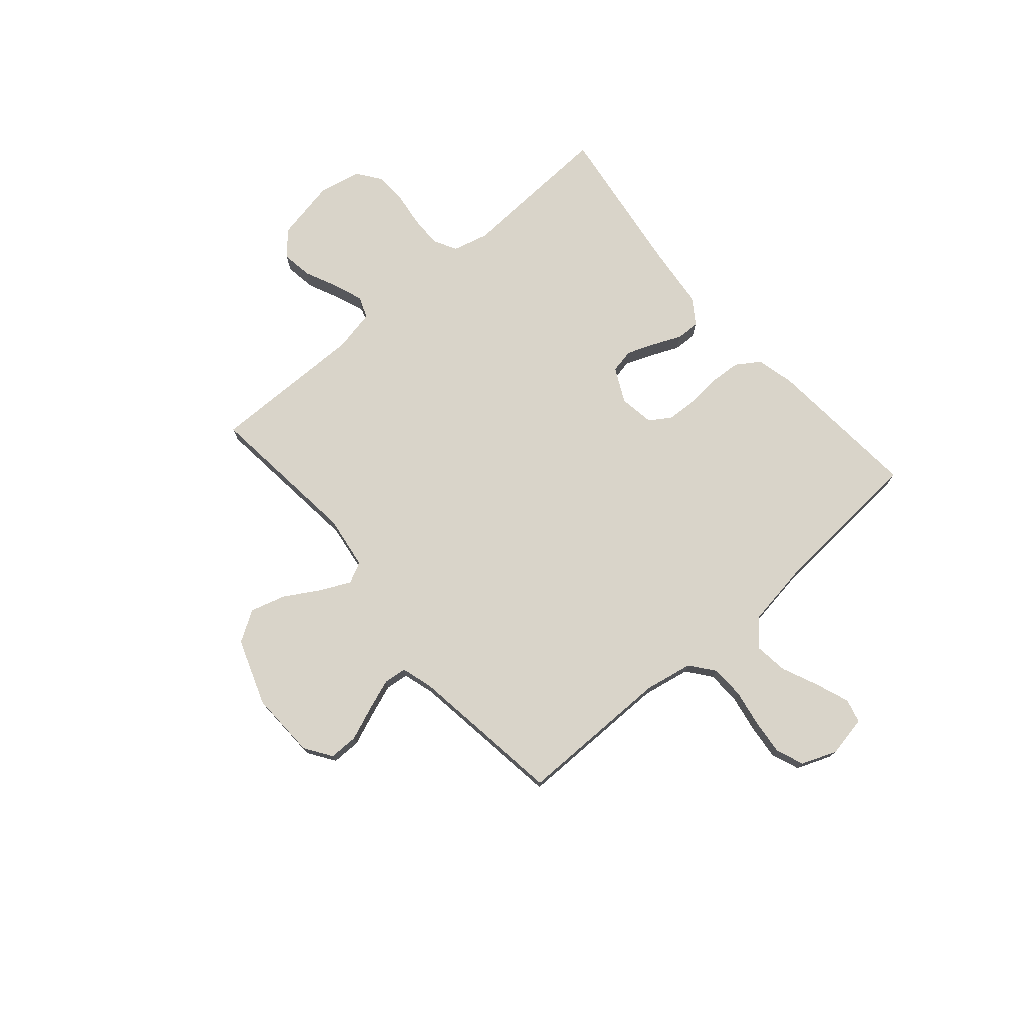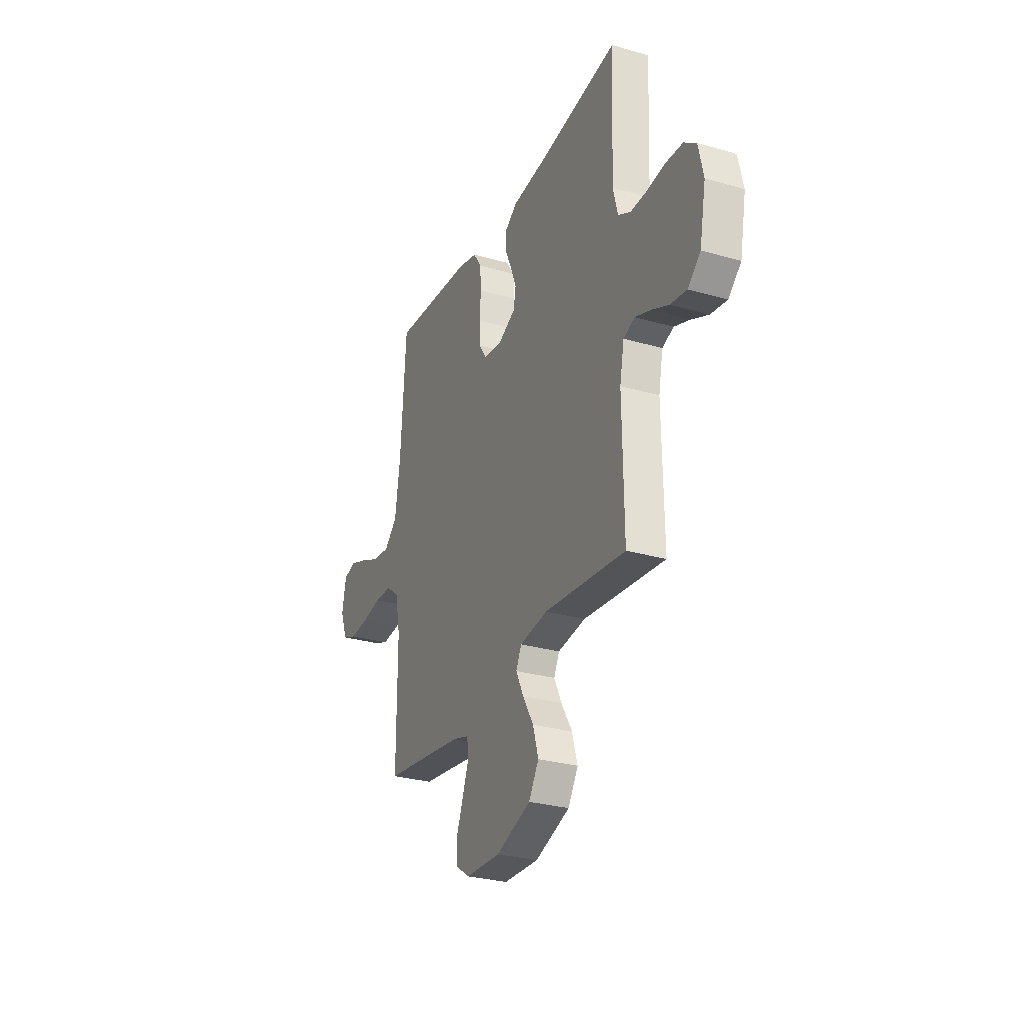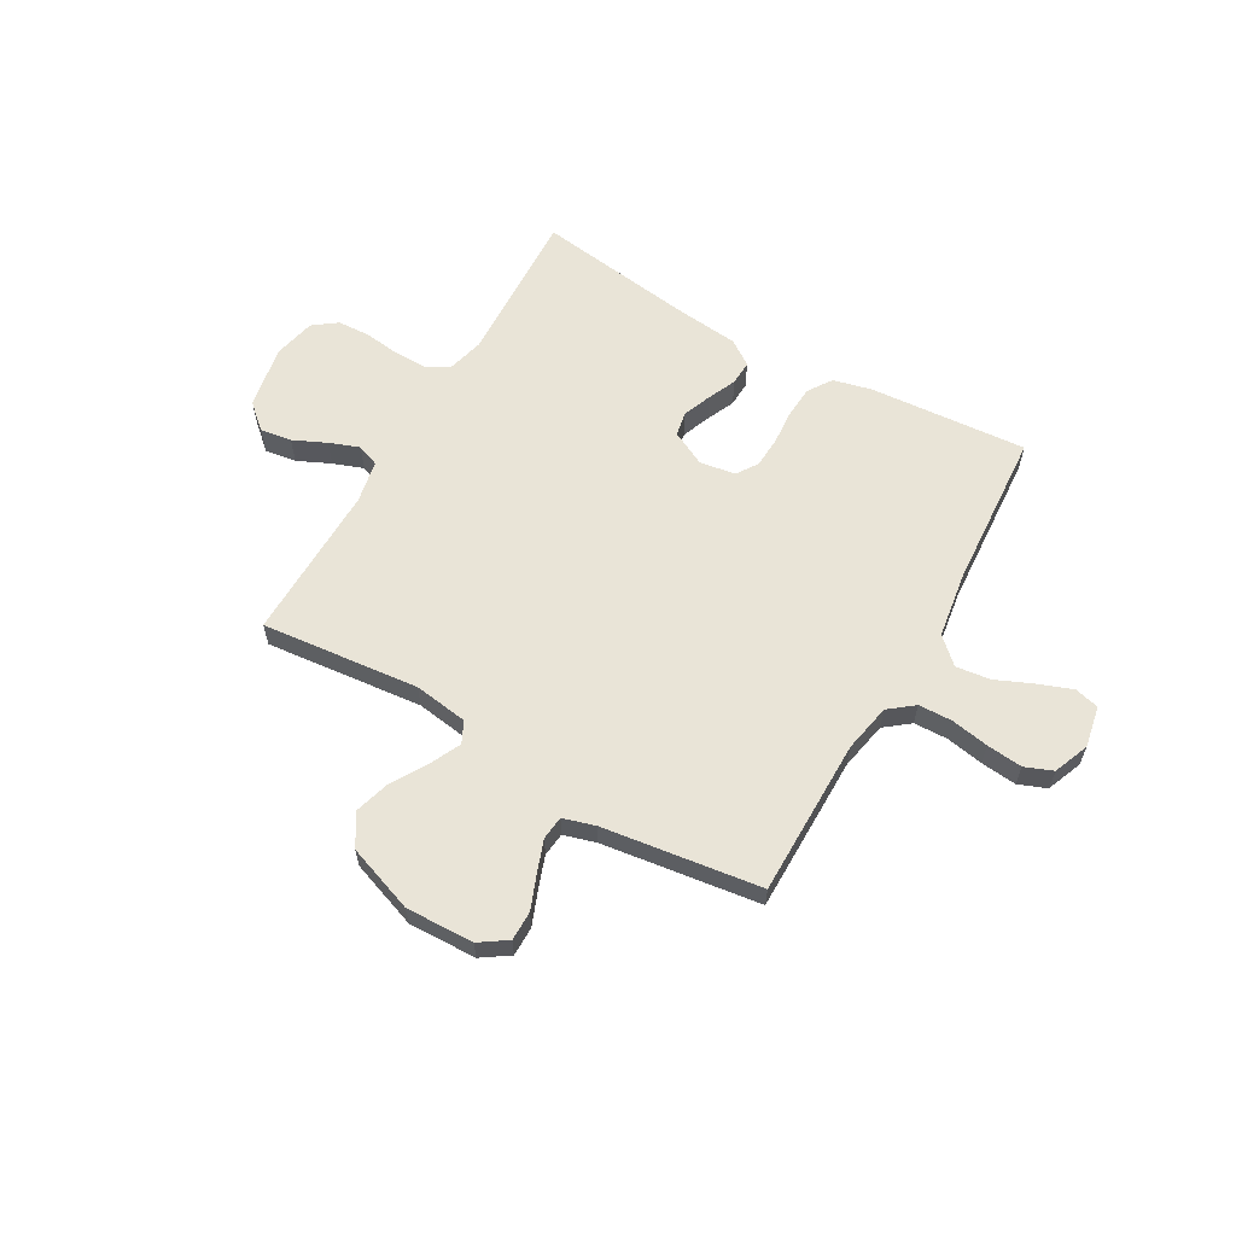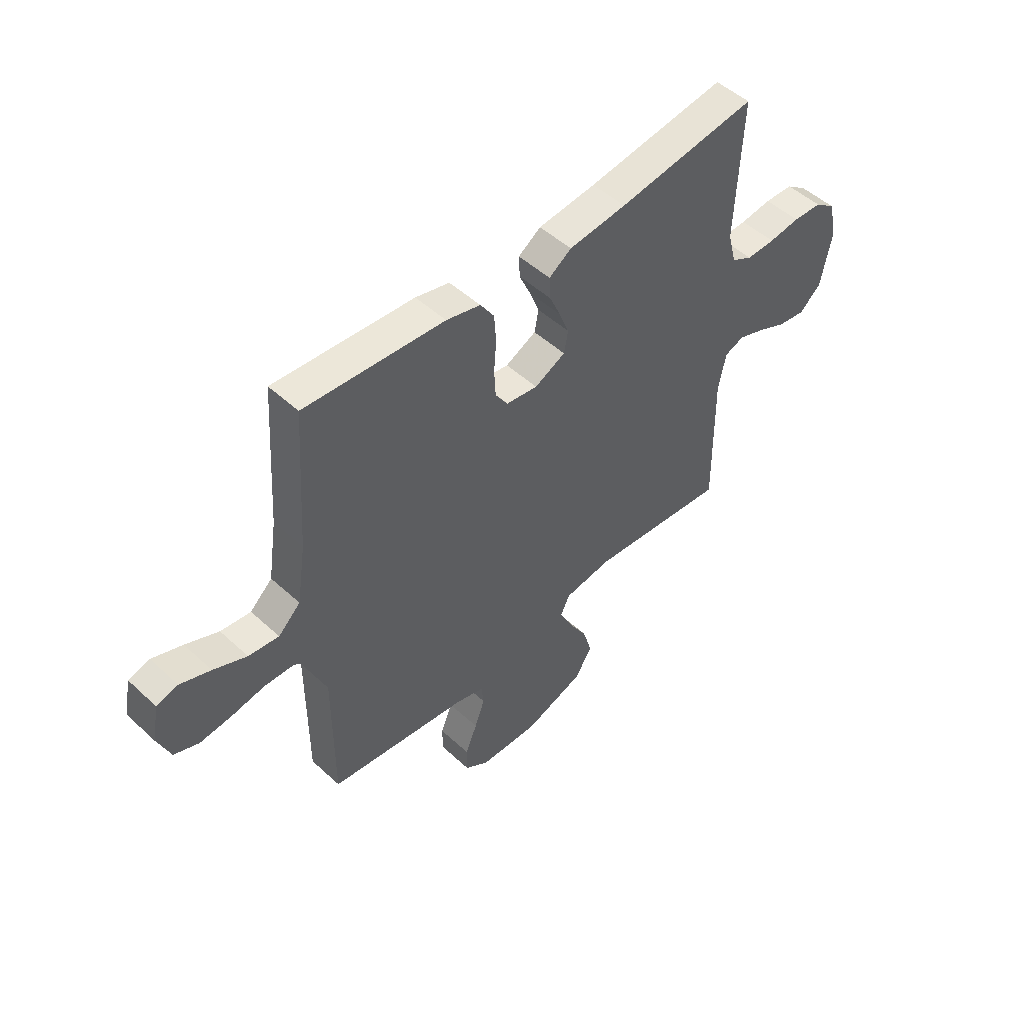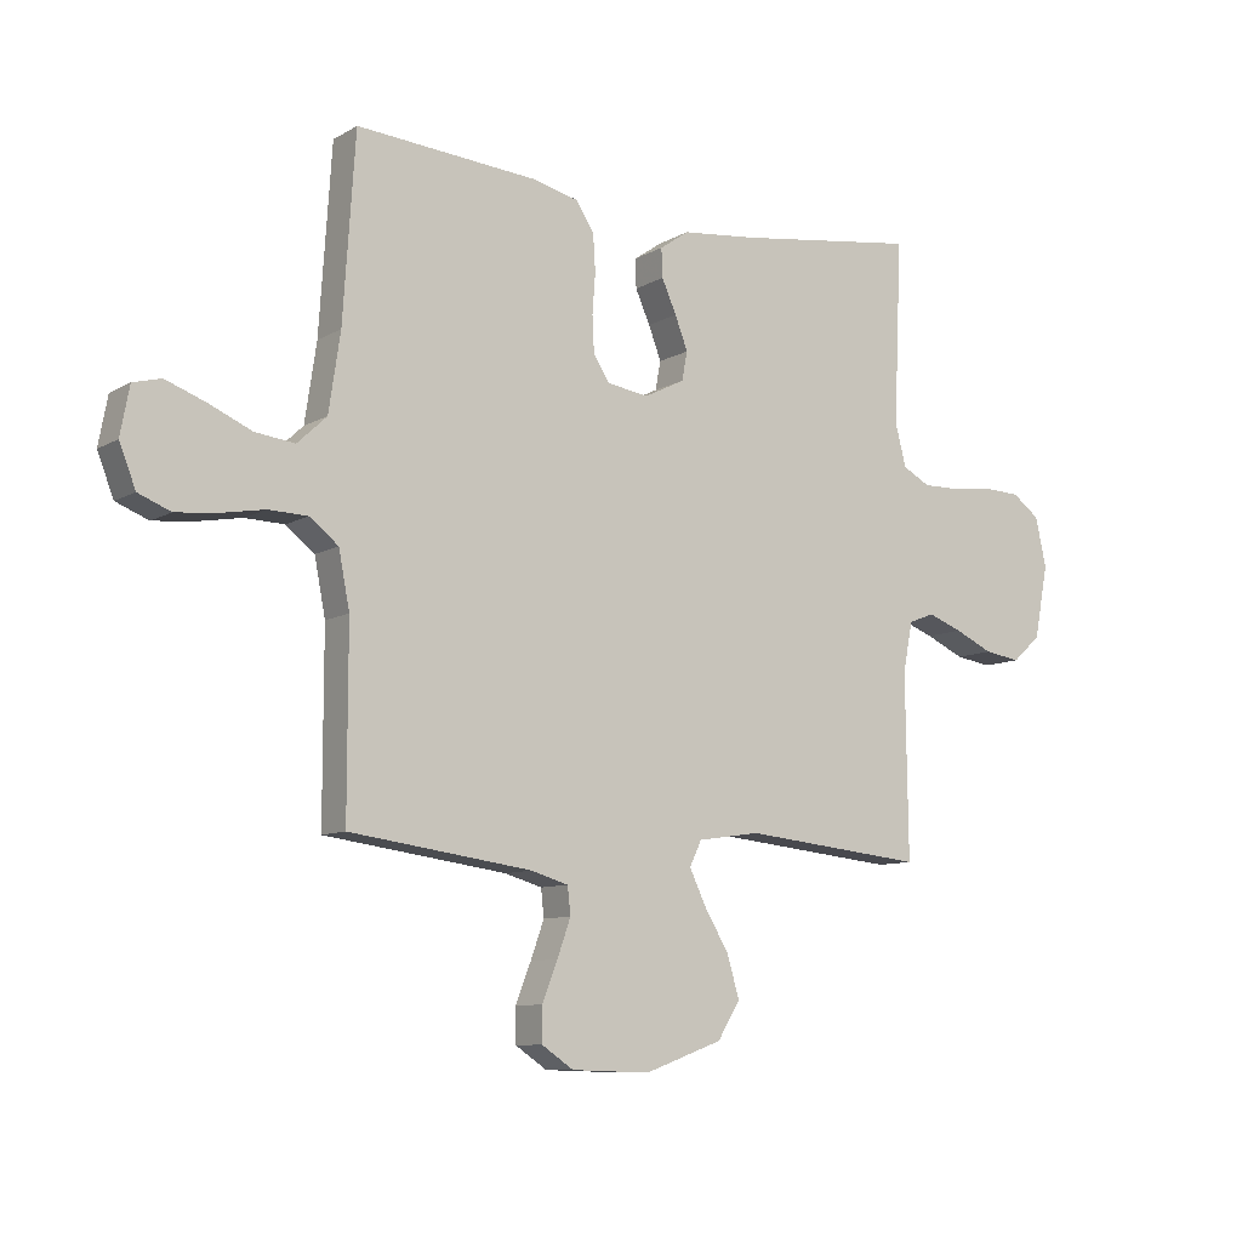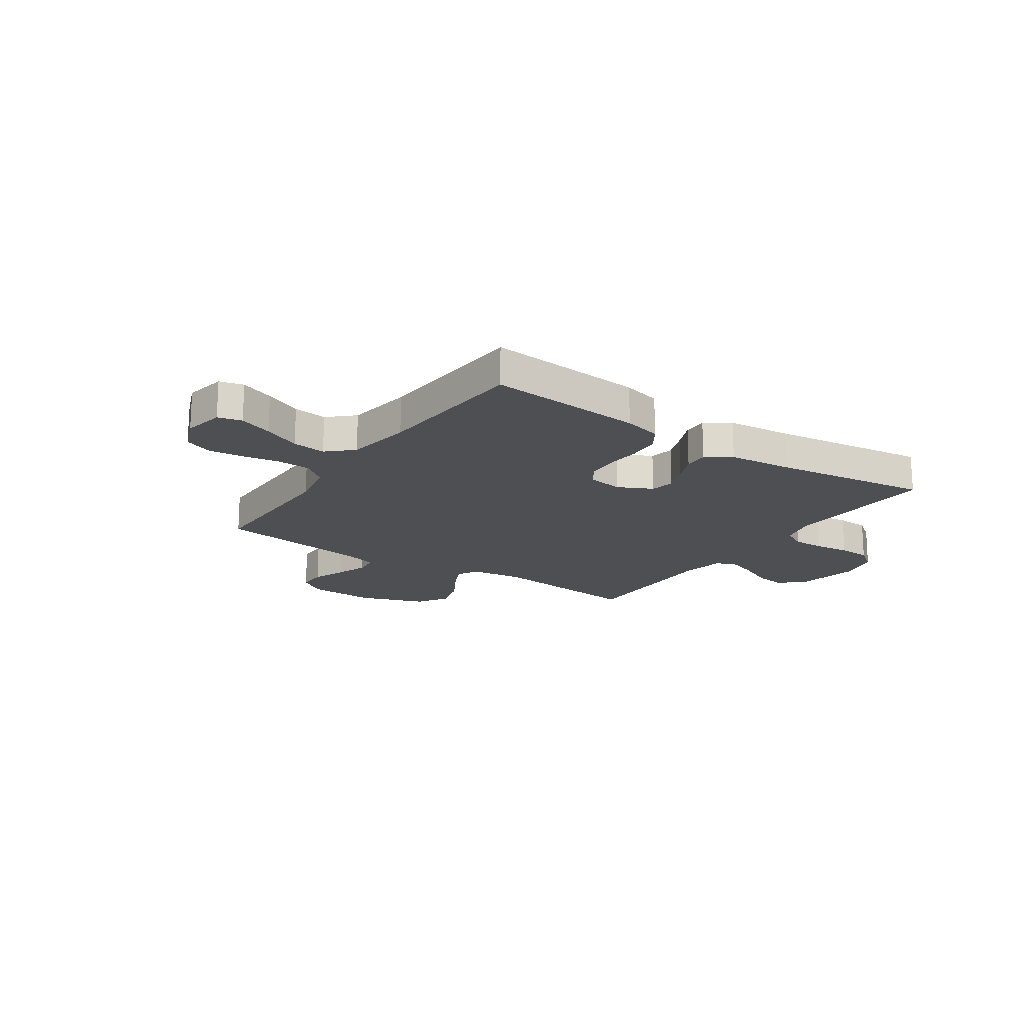
<metadata>
{"format":"obj","ext":"obj","renderer":"f3d","projection":"perspective","resolution":1024,"background":"white","views":[{"elev":74.9,"azim":-130.9,"up":"+Y"},{"elev":-28.7,"azim":66.6,"up":"+Z"},{"elev":60.9,"azim":-150.2,"up":"+Y"},{"elev":50.0,"azim":-44.7,"up":"+Z"},{"elev":-9.2,"azim":-34.5,"up":"+Z"},{"elev":-18.1,"azim":-34.4,"up":"+Y"}]}
</metadata>
<code>
v 0.5 0.07 -0.5
v 0.2 0.07 -0.469
v 0.097 0.07 -0.484
v 0.077 0.07 -0.525
v 0.105 0.07 -0.583
v 0.145 0.07 -0.65
v 0.165 0.07 -0.718
v 0.128 0.07 -0.778
v 0 0.07 -0.824
v -0.129 0.07 -0.82
v -0.181 0.07 -0.785
v -0.181 0.07 -0.729
v -0.156 0.07 -0.665
v -0.134 0.07 -0.604
v -0.139 0.07 -0.559
v -0.2 0.07 -0.541
v -0.5 0.07 -0.5
v -0.5 0.07 -0.2
v -0.518 0.07 -0.108
v -0.565 0.07 -0.071
v -0.629 0.07 -0.069
v -0.701 0.07 -0.082
v -0.769 0.07 -0.089
v -0.822 0.07 -0.068
v -0.849 0.07 0
v -0.834 0.07 0.079
v -0.788 0.07 0.091
v -0.723 0.07 0.067
v -0.652 0.07 0.036
v -0.587 0.07 0.028
v -0.539 0.07 0.073
v -0.52 0.07 0.2
v -0.5 0.07 0.5
v -0.2 0.07 0.477
v -0.127 0.07 0.459
v -0.097 0.07 0.414
v -0.093 0.07 0.353
v -0.098 0.07 0.287
v -0.095 0.07 0.228
v -0.068 0.07 0.187
v 0 0.07 0.177
v 0.066 0.07 0.21
v 0.075 0.07 0.257
v 0.054 0.07 0.311
v 0.03 0.07 0.365
v 0.028 0.07 0.412
v 0.076 0.07 0.445
v 0.2 0.07 0.458
v 0.5 0.07 0.5
v 0.487 0.07 0.2
v 0.505 0.07 0.131
v 0.55 0.07 0.107
v 0.612 0.07 0.108
v 0.679 0.07 0.117
v 0.741 0.07 0.114
v 0.786 0.07 0.081
v 0.804 0.07 0
v 0.781 0.07 -0.12
v 0.734 0.07 -0.162
v 0.674 0.07 -0.153
v 0.611 0.07 -0.124
v 0.554 0.07 -0.103
v 0.512 0.07 -0.119
v 0.496 0.07 -0.2
v 0.5 0 -0.5
v 0.2 0 -0.469
v 0.097 0 -0.484
v 0.077 0 -0.525
v 0.105 0 -0.583
v 0.145 0 -0.65
v 0.165 0 -0.718
v 0.128 0 -0.778
v 0 0 -0.824
v -0.129 0 -0.82
v -0.181 0 -0.785
v -0.181 0 -0.729
v -0.156 0 -0.665
v -0.134 0 -0.604
v -0.139 0 -0.559
v -0.2 0 -0.541
v -0.5 0 -0.5
v -0.5 0 -0.2
v -0.518 0 -0.108
v -0.565 0 -0.071
v -0.629 0 -0.069
v -0.701 0 -0.082
v -0.769 0 -0.089
v -0.822 0 -0.068
v -0.849 0 0
v -0.834 0 0.079
v -0.788 0 0.091
v -0.723 0 0.067
v -0.652 0 0.036
v -0.587 0 0.028
v -0.539 0 0.073
v -0.52 0 0.2
v -0.5 0 0.5
v -0.2 0 0.477
v -0.127 0 0.459
v -0.097 0 0.414
v -0.093 0 0.353
v -0.098 0 0.287
v -0.095 0 0.228
v -0.068 0 0.187
v 0 0 0.177
v 0.066 0 0.21
v 0.075 0 0.257
v 0.054 0 0.311
v 0.03 0 0.365
v 0.028 0 0.412
v 0.076 0 0.445
v 0.2 0 0.458
v 0.5 0 0.5
v 0.487 0 0.2
v 0.505 0 0.131
v 0.55 0 0.107
v 0.612 0 0.108
v 0.679 0 0.117
v 0.741 0 0.114
v 0.786 0 0.081
v 0.804 0 0
v 0.781 0 -0.12
v 0.734 0 -0.162
v 0.674 0 -0.153
v 0.611 0 -0.124
v 0.554 0 -0.103
v 0.512 0 -0.119
v 0.496 0 -0.2
f 58 59 60 61
f 58 61 62
f 57 58 62
f 56 57 62 63
f 53 54 55 56
f 52 53 56 63
f 48 49 50
f 48 50 51
f 47 48 51
f 44 45 46 47
f 43 44 47 51
f 42 43 51 52
f 35 36 37 38
f 35 38 39
f 32 33 34 35
f 31 32 35 39
f 30 31 39 40
f 26 27 28 29
f 24 25 26 29
f 24 29 30
f 21 22 23 24
f 21 24 30 40
f 16 17 18
f 15 16 18 19
f 10 11 12 13
f 10 13 14
f 9 10 14
f 8 9 14 15
f 5 6 7 8
f 4 5 8 15
f 64 1 2
f 64 2 3
f 63 64 3
f 41 42 52 63
f 41 63 3
f 20 21 40 41
f 19 20 41 3
f 3 4 15 19
f 125 124 123 122
f 126 125 122
f 126 122 121
f 127 126 121 120
f 120 119 118 117
f 127 120 117 116
f 114 113 112
f 115 114 112
f 115 112 111
f 111 110 109 108
f 115 111 108 107
f 116 115 107 106
f 102 101 100 99
f 103 102 99
f 99 98 97 96
f 103 99 96 95
f 104 103 95 94
f 93 92 91 90
f 93 90 89 88
f 94 93 88
f 88 87 86 85
f 104 94 88 85
f 82 81 80
f 83 82 80 79
f 77 76 75 74
f 78 77 74
f 78 74 73
f 79 78 73 72
f 72 71 70 69
f 79 72 69 68
f 66 65 128
f 67 66 128
f 67 128 127
f 127 116 106 105
f 67 127 105
f 105 104 85 84
f 67 105 84 83
f 83 79 68 67
f 1 65 66 2
f 2 66 67 3
f 3 67 68 4
f 4 68 69 5
f 5 69 70 6
f 6 70 71 7
f 7 71 72 8
f 8 72 73 9
f 9 73 74 10
f 10 74 75 11
f 11 75 76 12
f 12 76 77 13
f 13 77 78 14
f 14 78 79 15
f 15 79 80 16
f 16 80 81 17
f 17 81 82 18
f 18 82 83 19
f 19 83 84 20
f 20 84 85 21
f 21 85 86 22
f 22 86 87 23
f 23 87 88 24
f 24 88 89 25
f 25 89 90 26
f 26 90 91 27
f 27 91 92 28
f 28 92 93 29
f 29 93 94 30
f 30 94 95 31
f 31 95 96 32
f 32 96 97 33
f 33 97 98 34
f 34 98 99 35
f 35 99 100 36
f 36 100 101 37
f 37 101 102 38
f 38 102 103 39
f 39 103 104 40
f 40 104 105 41
f 41 105 106 42
f 42 106 107 43
f 43 107 108 44
f 44 108 109 45
f 45 109 110 46
f 46 110 111 47
f 47 111 112 48
f 48 112 113 49
f 49 113 114 50
f 50 114 115 51
f 51 115 116 52
f 52 116 117 53
f 53 117 118 54
f 54 118 119 55
f 55 119 120 56
f 56 120 121 57
f 57 121 122 58
f 58 122 123 59
f 59 123 124 60
f 60 124 125 61
f 61 125 126 62
f 62 126 127 63
f 63 127 128 64
f 64 128 65 1

</code>
